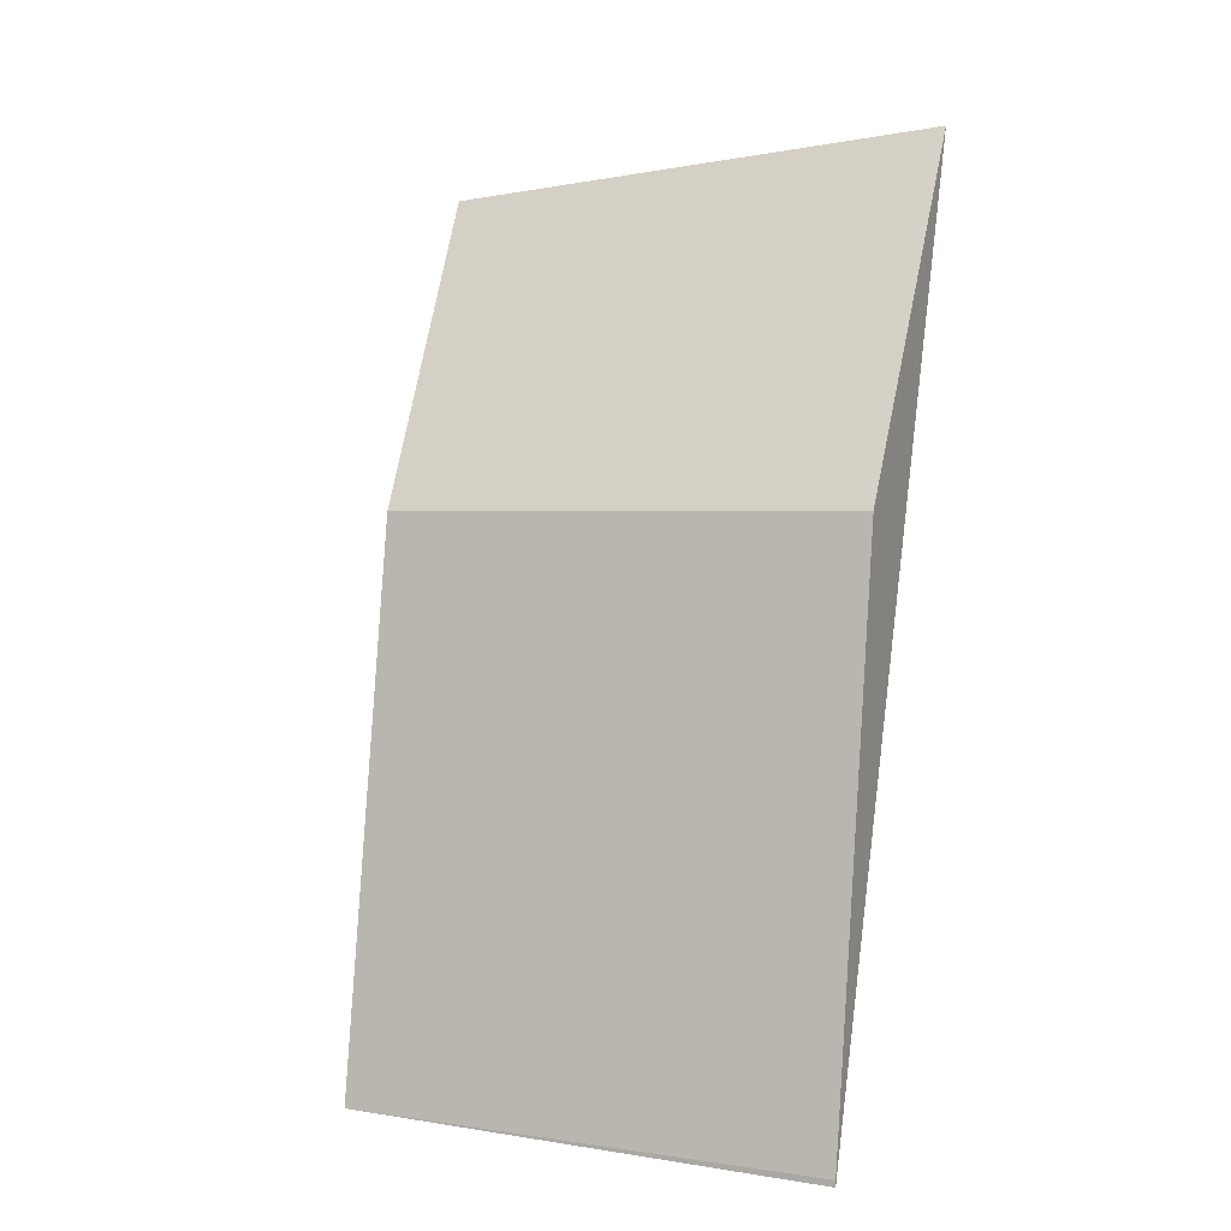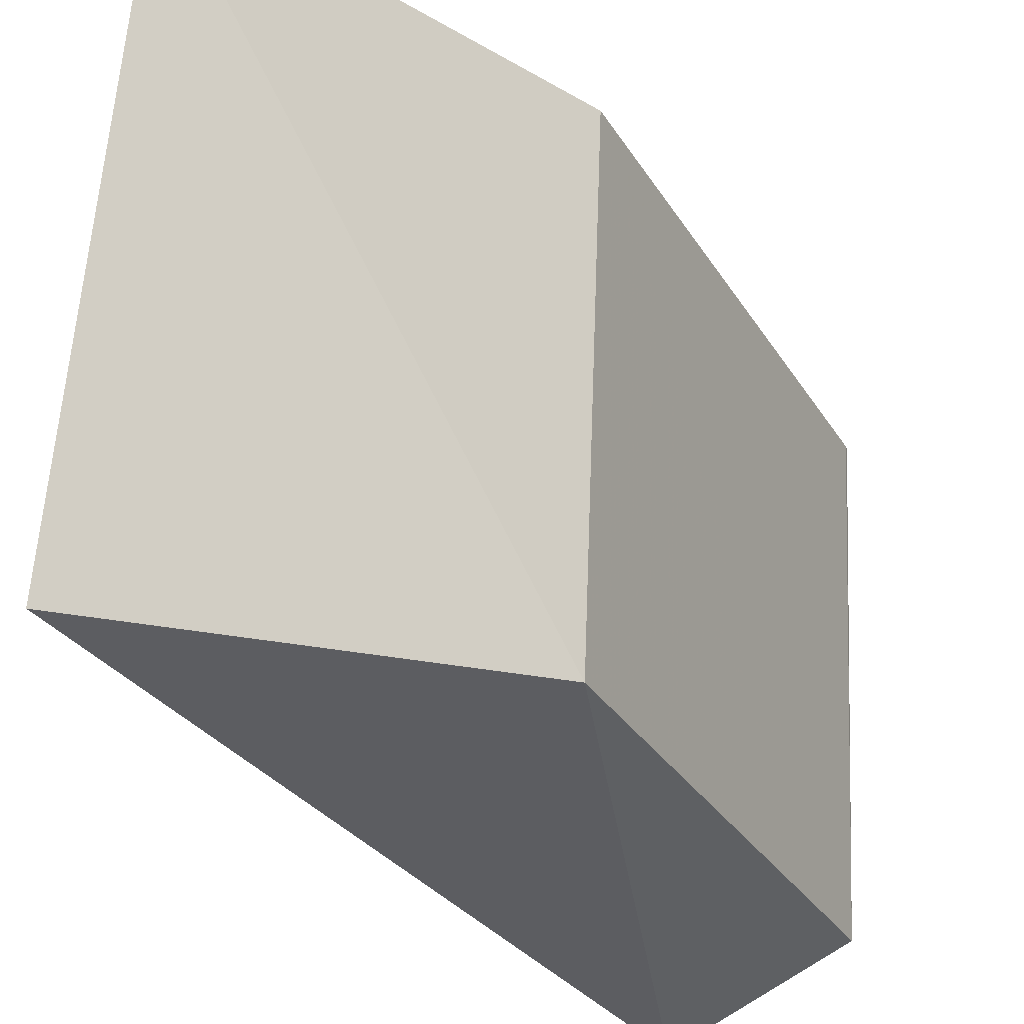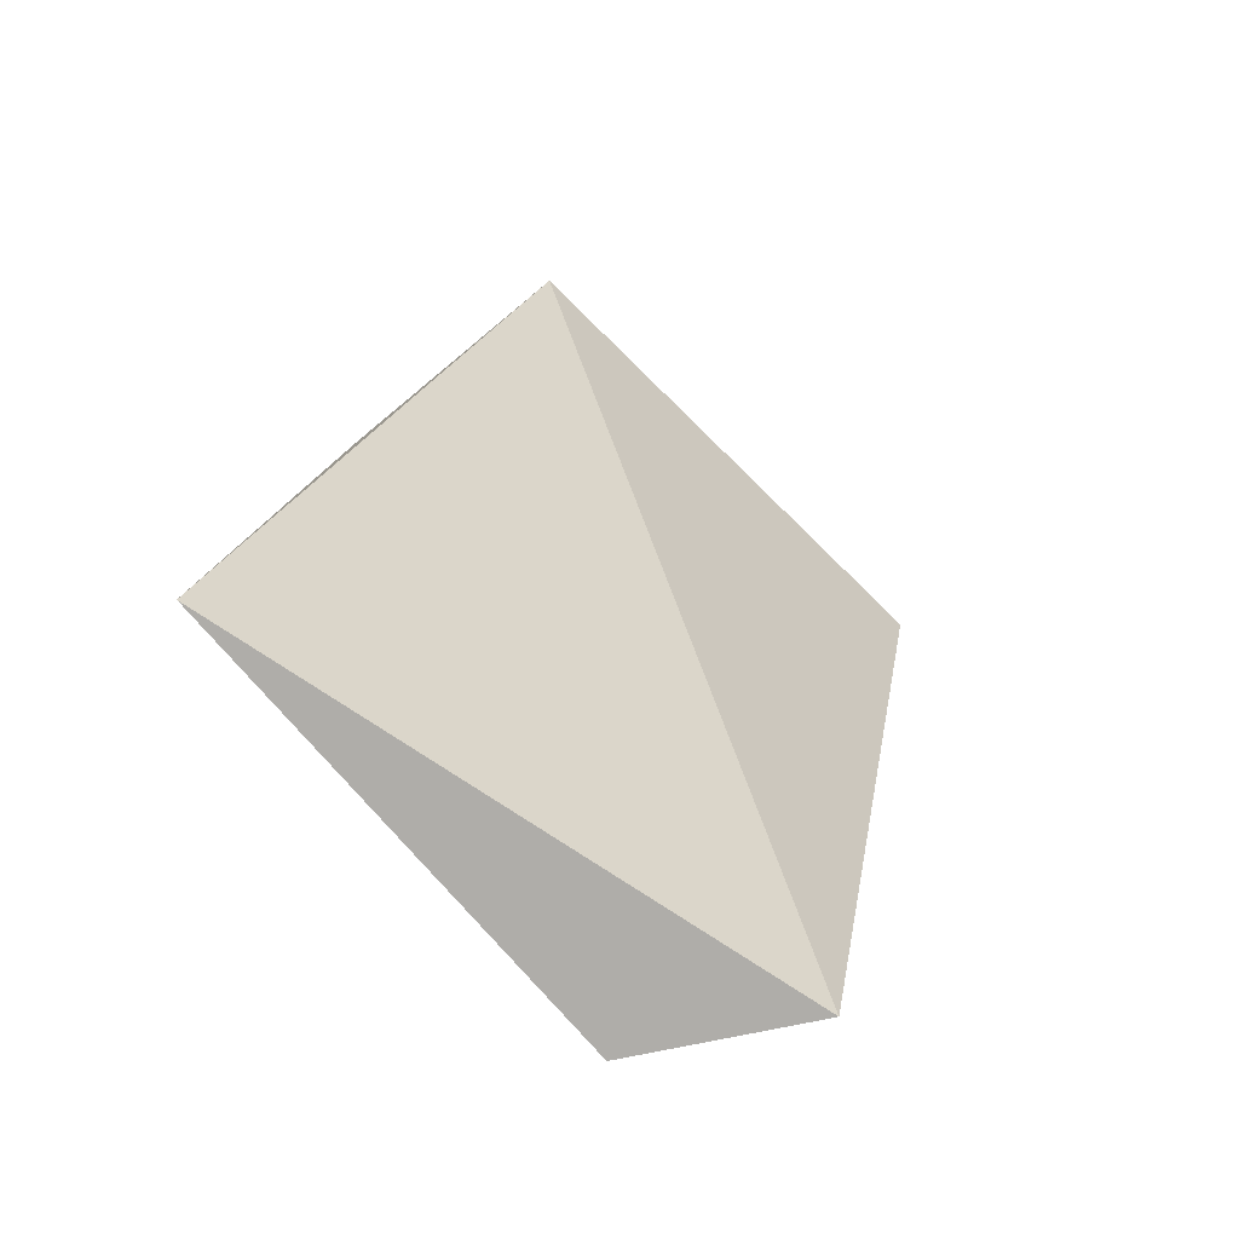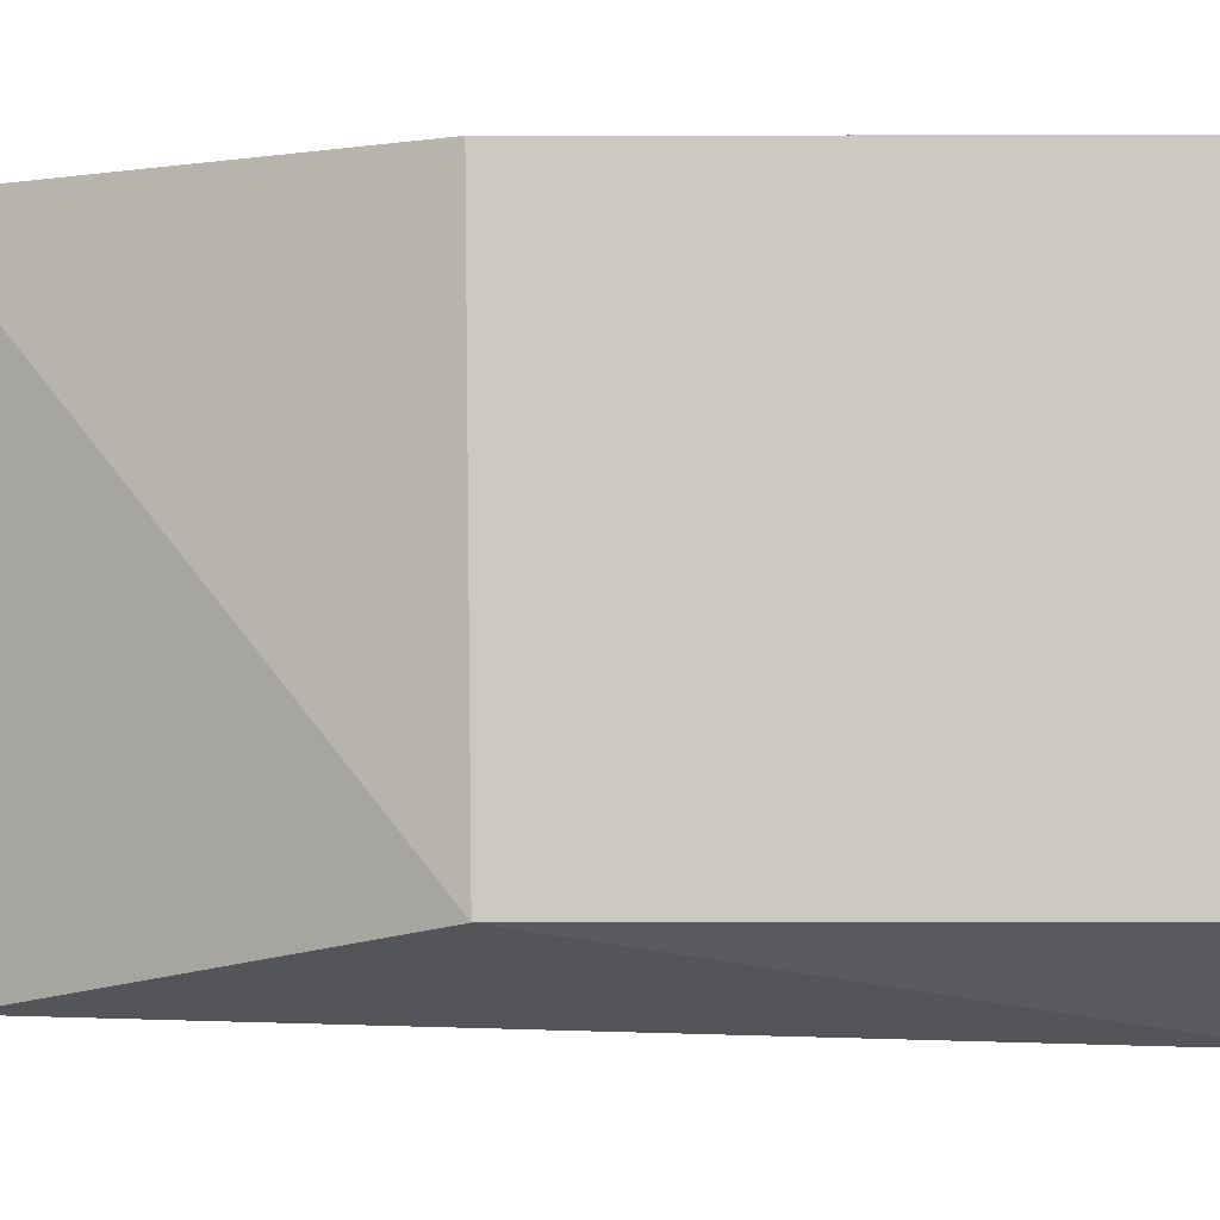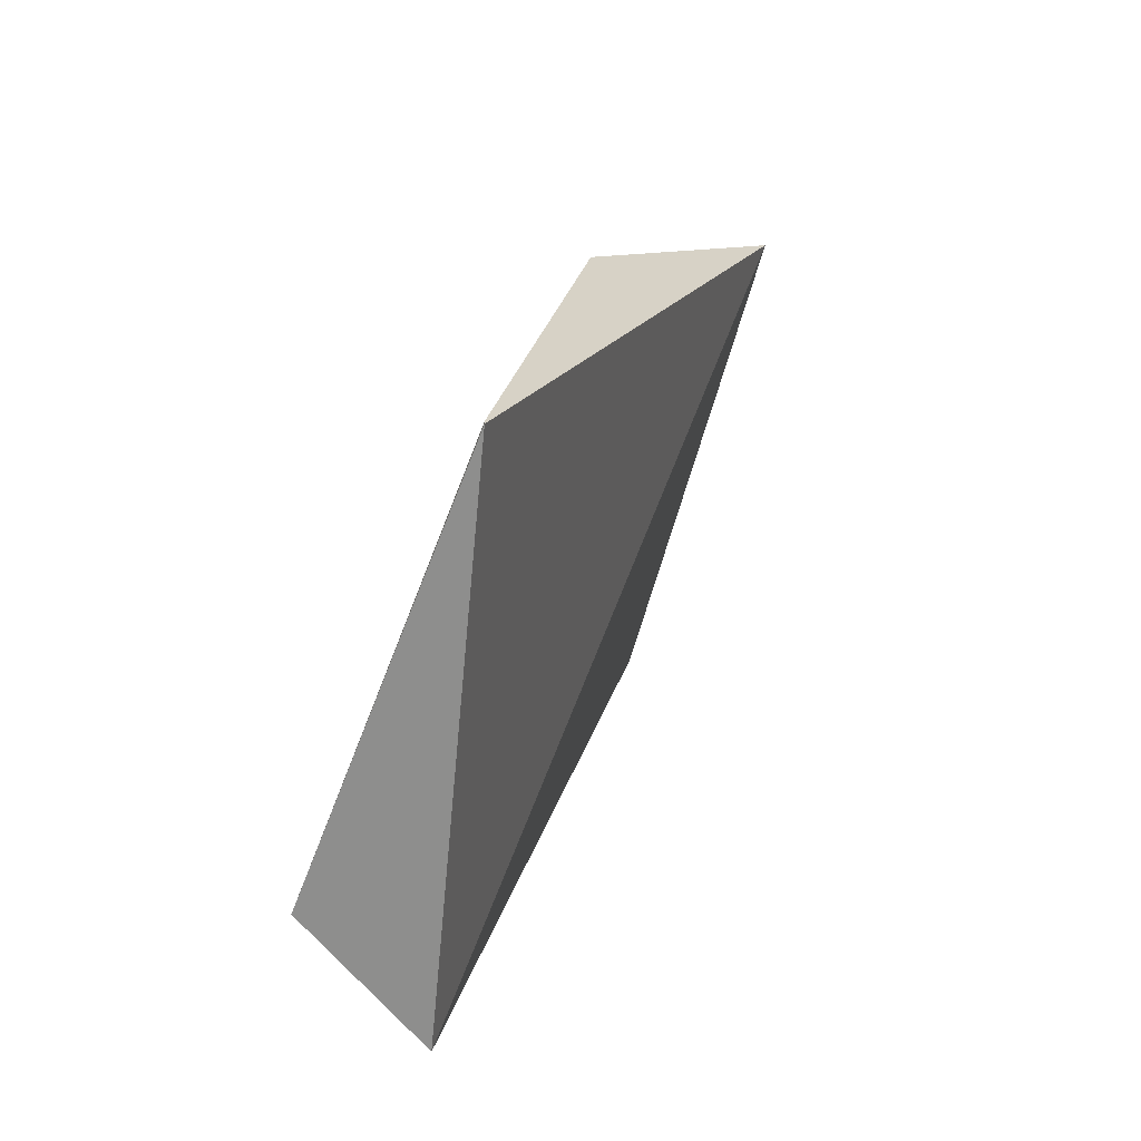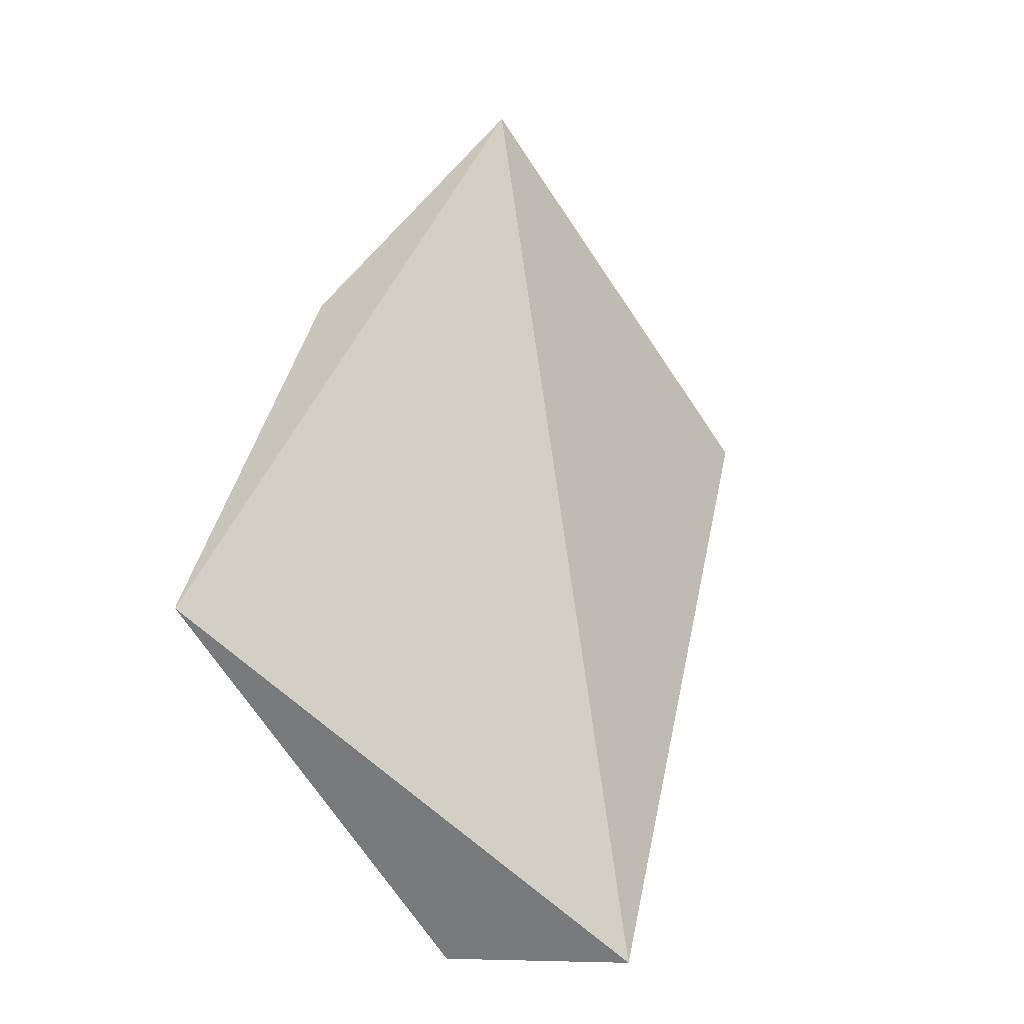
<metadata>
{"format":"obj","ext":"obj","renderer":"f3d","projection":"perspective","resolution":1024,"background":"white","views":[{"elev":4.7,"azim":112.7,"up":"+Z"},{"elev":-29.0,"azim":15.6,"up":"+Y"},{"elev":-79.7,"azim":-141.3,"up":"+Z"},{"elev":-5.5,"azim":80.7,"up":"+Y"},{"elev":-65.1,"azim":156.4,"up":"+Z"},{"elev":-60.0,"azim":-153.5,"up":"+Z"}]}
</metadata>
<code>
v -0.09596 0.4539 0.0647
v -0.0904 0.4548 0.05162
v -0.09181 0.4548 0.05993
v -0.09492 0.4621 0.06536
v -0.09286 0.4536 0.05154
v -0.09149 0.4621 0.06006
v -0.09007 0.4621 0.05152
v -0.09007 0.4621 0.05162
f 1 3 4
f 5 1 4
f 5 2 3
f 5 3 1
f 6 3 2
f 6 4 3
f 7 5 4
f 7 4 6
f 7 2 5
f 8 7 6
f 8 6 2
f 8 2 7

</code>
